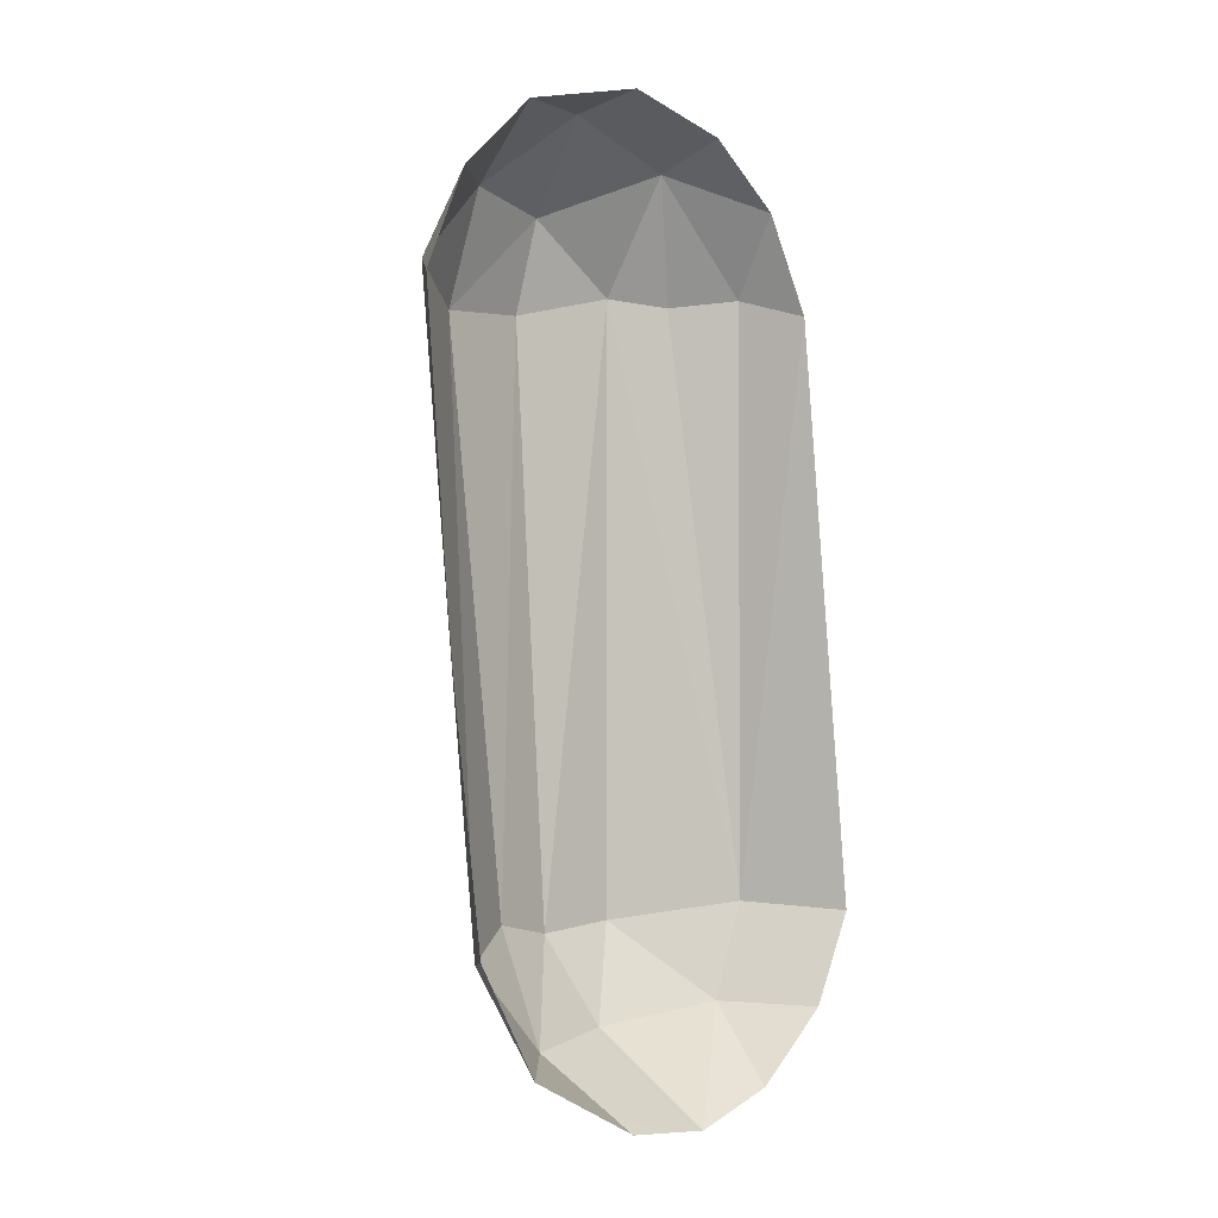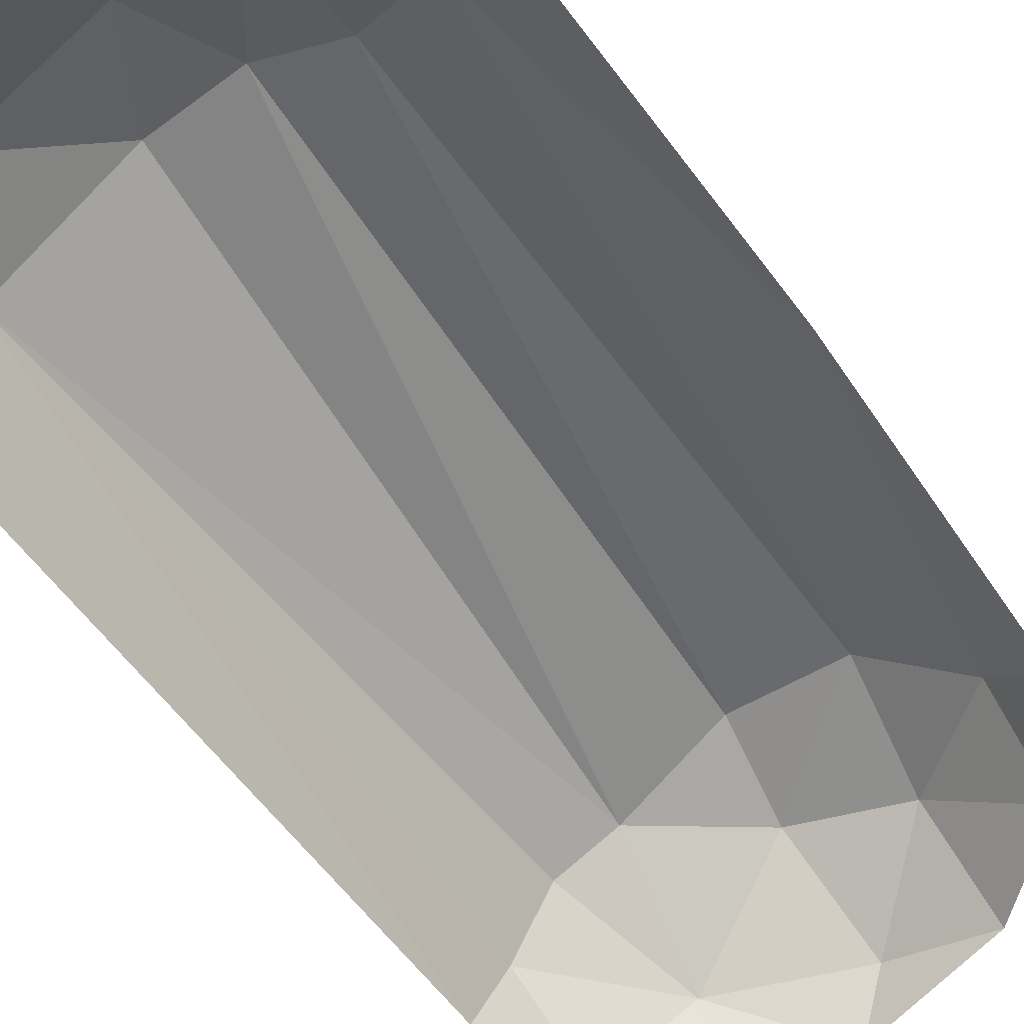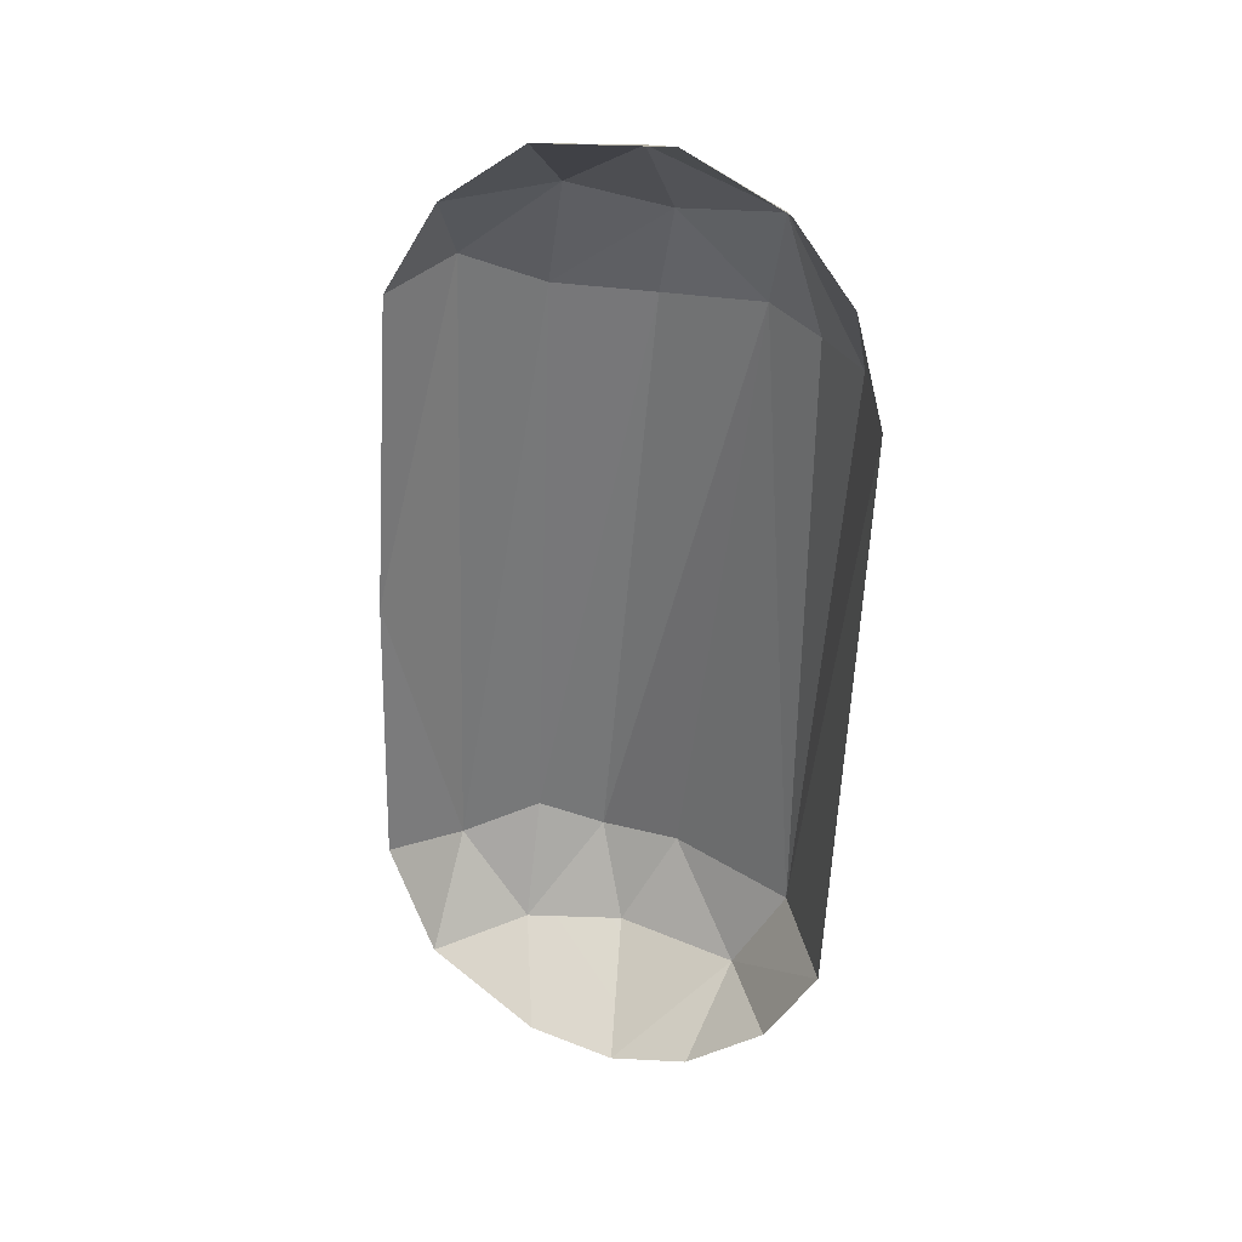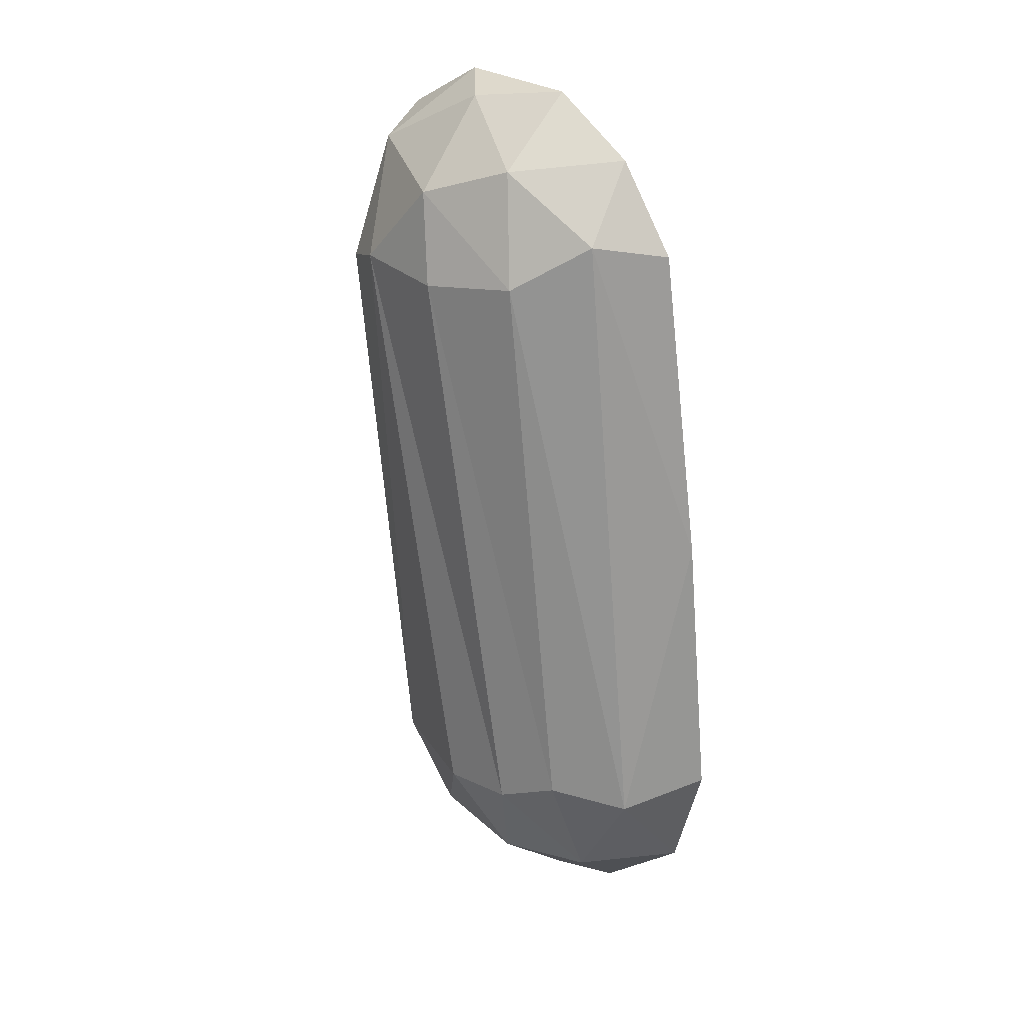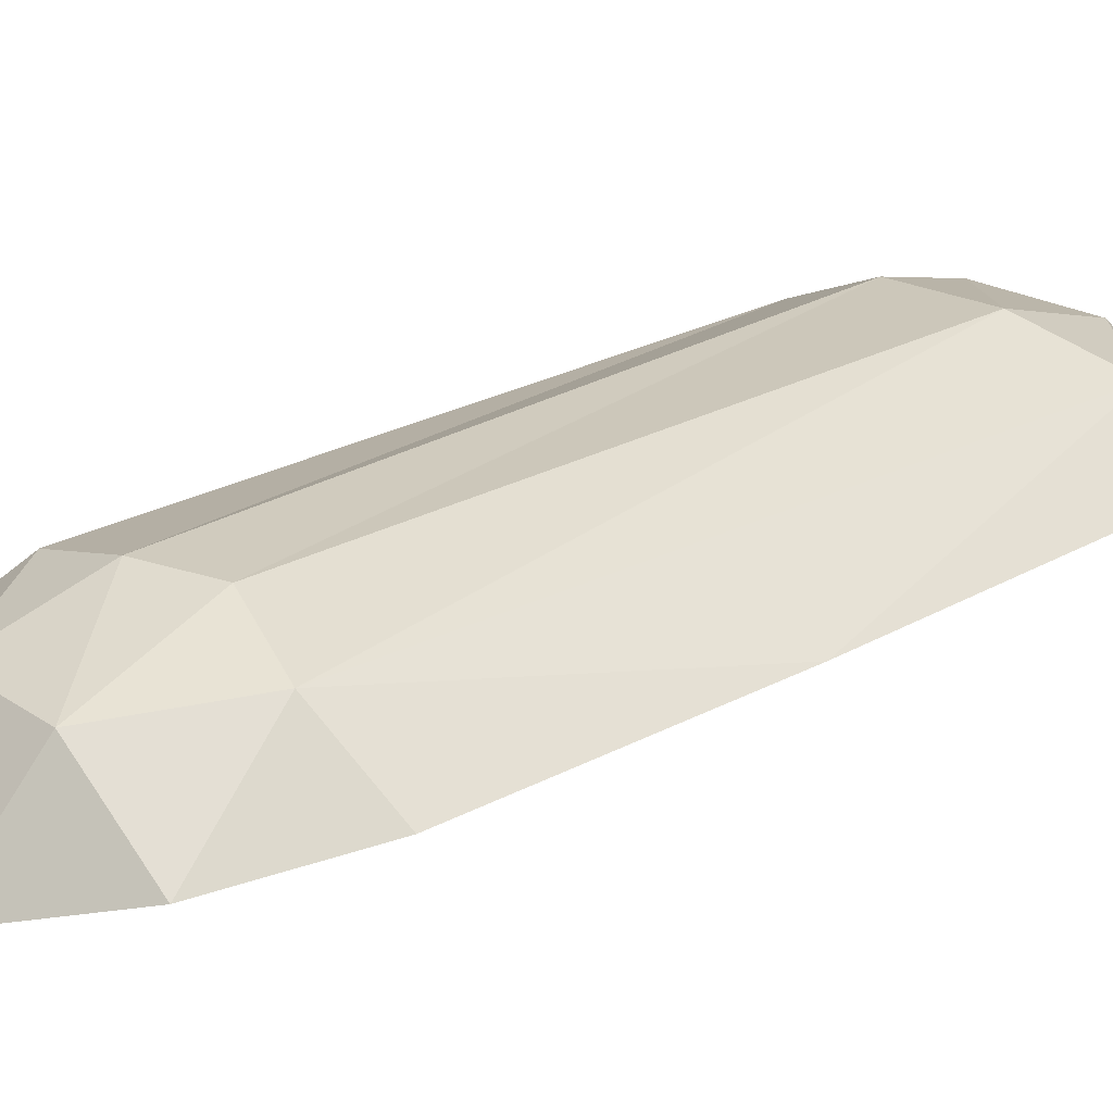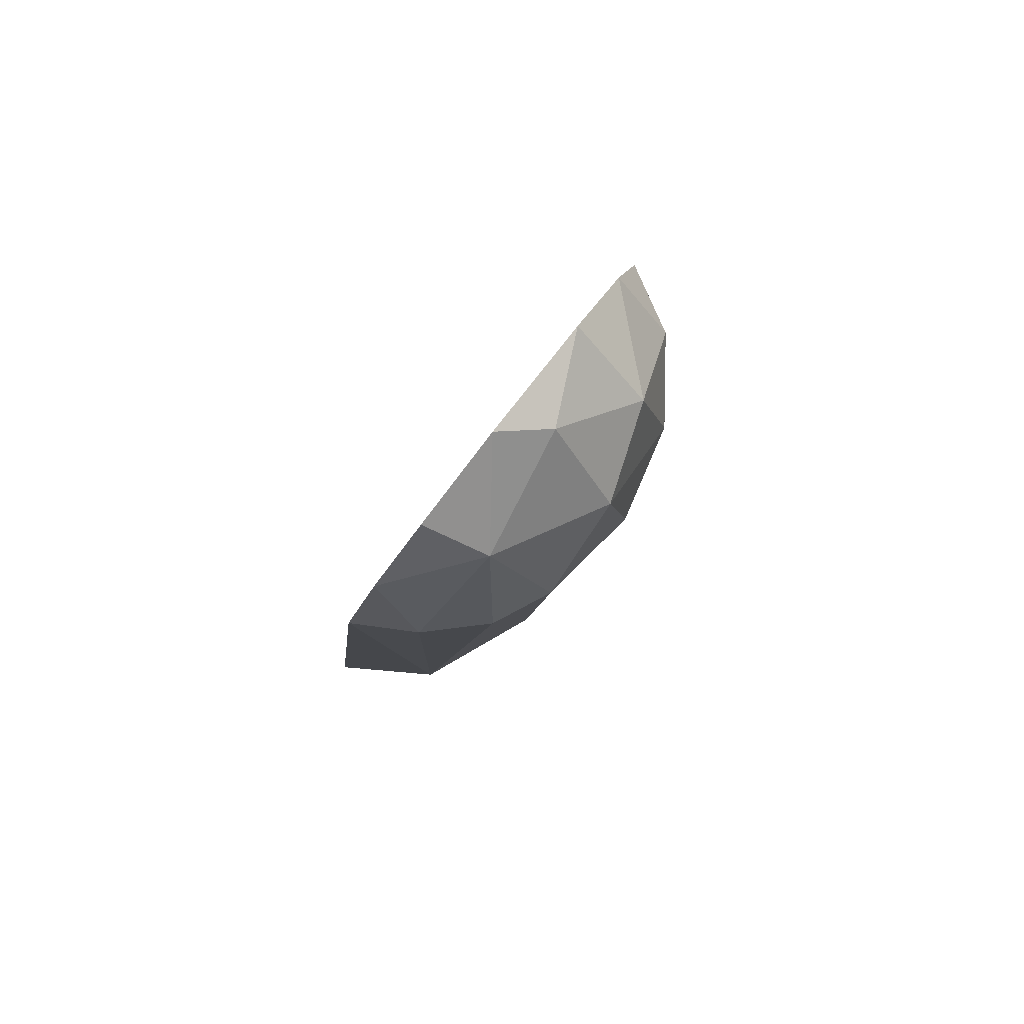
<metadata>
{"format":"obj","ext":"obj","renderer":"f3d","projection":"perspective","resolution":1024,"background":"white","views":[{"elev":6.7,"azim":-49.1,"up":"+Z"},{"elev":-61.1,"azim":-144.9,"up":"+Y"},{"elev":39.1,"azim":9.4,"up":"+Z"},{"elev":17.6,"azim":-144.2,"up":"+Z"},{"elev":14.1,"azim":-130.8,"up":"+Y"},{"elev":76.8,"azim":117.5,"up":"+Z"}]}
</metadata>
<code>
v 0.08744 0.07802 0.01209
v 0.08744 0.07802 0.01209
v 0.08744 0.07802 0.01209
v 0.08744 0.07802 0.01209
v 0.08744 0.07802 0.01209
v 0.08744 0.07802 0.01209
v 0.08714 0.07758 0.01061
v 0.08714 0.07758 0.01061
v 0.08714 0.07758 0.01061
v 0.08721 0.07775 0.01203
v 0.08721 0.07775 0.01203
v 0.08776 0.07819 0.01188
v 0.08776 0.07819 0.01188
v 0.08776 0.07819 0.01188
v 0.08776 0.07819 0.01188
v 0.08776 0.07819 0.01188
v 0.08776 0.07819 0.01188
v 0.0874 0.07772 0.009242
v 0.0874 0.07772 0.009242
v 0.0874 0.07772 0.009242
v 0.0874 0.07772 0.009242
v 0.0874 0.07772 0.009242
v 0.0874 0.07772 0.009242
v 0.0874 0.07772 0.009242
v 0.08821 0.07822 0.01186
v 0.08821 0.07822 0.01186
v 0.08821 0.07822 0.01186
v 0.08821 0.07822 0.01186
v 0.08821 0.07822 0.01186
v 0.08773 0.07788 0.009316
v 0.08773 0.07788 0.009316
v 0.08773 0.07788 0.009316
v 0.08773 0.07788 0.009316
v 0.08773 0.07788 0.009316
v 0.08802 0.0779 0.009218
v 0.08802 0.0779 0.009218
v 0.08802 0.0779 0.009218
v 0.08802 0.0779 0.009218
v 0.08802 0.0779 0.009218
v 0.08802 0.0779 0.009218
v 0.08714 0.07742 0.009363
v 0.08714 0.07742 0.009363
v 0.08771 0.07764 0.008819
v 0.08771 0.07764 0.008819
v 0.08771 0.07764 0.008819
v 0.08771 0.07764 0.008819
v 0.08771 0.07764 0.008819
v 0.08771 0.07764 0.008819
v 0.08814 0.07769 0.008818
v 0.08814 0.07769 0.008818
v 0.08814 0.07769 0.008818
v 0.08814 0.07769 0.008818
v 0.08814 0.07769 0.008818
v 0.08909 0.07707 0.009254
v 0.08909 0.07707 0.009254
v 0.08909 0.07707 0.009254
v 0.08868 0.07748 0.008856
v 0.08868 0.07748 0.008856
v 0.08868 0.07748 0.008856
v 0.08868 0.07748 0.008856
v 0.08868 0.07748 0.008856
v 0.08868 0.07748 0.008856
v 0.08868 0.07748 0.008856
v 0.08891 0.07752 0.009258
v 0.08891 0.07752 0.009258
v 0.08891 0.07752 0.009258
v 0.08891 0.07752 0.009258
v 0.08891 0.07752 0.009258
v 0.08891 0.07752 0.009258
v 0.08891 0.07752 0.009258
v 0.08818 0.07715 0.008472
v 0.08818 0.07715 0.008472
v 0.08818 0.07715 0.008472
v 0.08853 0.07709 0.008583
v 0.08853 0.07709 0.008583
v 0.08837 0.07785 0.009218
v 0.08837 0.07785 0.009218
v 0.08837 0.07785 0.009218
v 0.08837 0.07785 0.009218
v 0.08837 0.07785 0.009218
v 0.08888 0.07706 0.008867
v 0.08888 0.07706 0.008867
v 0.08734 0.07733 0.008854
v 0.08734 0.07733 0.008854
v 0.08734 0.07733 0.008854
v 0.08781 0.07721 0.008539
v 0.08781 0.07721 0.008539
v 0.08866 0.07809 0.01194
v 0.08866 0.07809 0.01194
v 0.08866 0.07809 0.01194
v 0.08866 0.07809 0.01194
v 0.08866 0.07809 0.01194
v 0.08866 0.07809 0.01194
v 0.08866 0.07809 0.01194
v 0.08916 0.07738 0.01186
v 0.08916 0.07738 0.01186
v 0.08916 0.07738 0.01186
v 0.08907 0.07767 0.01193
v 0.08907 0.07767 0.01193
v 0.08907 0.07767 0.01193
v 0.08907 0.07767 0.01193
v 0.08907 0.07767 0.01193
v 0.08888 0.07793 0.0119
v 0.08888 0.07793 0.0119
v 0.08888 0.07793 0.0119
v 0.08888 0.07793 0.0119
v 0.08743 0.07777 0.01244
v 0.08743 0.07777 0.01244
v 0.08743 0.07777 0.01244
v 0.08785 0.07809 0.01239
v 0.08785 0.07809 0.01239
v 0.08785 0.07809 0.01239
v 0.08785 0.07809 0.01239
v 0.08785 0.07809 0.01239
v 0.08785 0.07809 0.01239
v 0.0882 0.07786 0.0127
v 0.0882 0.07786 0.0127
v 0.0882 0.07786 0.0127
v 0.0882 0.07786 0.0127
v 0.0882 0.07786 0.0127
v 0.08827 0.07816 0.01228
v 0.08827 0.07816 0.01228
v 0.08827 0.07816 0.01228
v 0.08827 0.07816 0.01228
v 0.08827 0.07816 0.01228
v 0.08827 0.07816 0.01228
v 0.08877 0.07756 0.01262
v 0.08877 0.07756 0.01262
v 0.08873 0.07784 0.01248
v 0.08873 0.07784 0.01248
v 0.08873 0.07784 0.01248
v 0.08873 0.07784 0.01248
v 0.08873 0.07784 0.01248
v 0.08873 0.07784 0.01248
v 0.08873 0.07784 0.01248
v 0.08873 0.07784 0.01248
v 0.08835 0.07766 0.0128
v 0.08835 0.07766 0.0128
v 0.08835 0.07766 0.0128
v 0.08779 0.07775 0.01273
v 0.08779 0.07775 0.01273
v 0.08779 0.07775 0.01273
v 0.08903 0.07747 0.01231
v 0.08903 0.07747 0.01231
v 0.08903 0.07747 0.01231
f 1 8 10
f 12 21 6
f 4 23 7
f 28 33 14
f 15 32 22
f 27 36 34
f 42 9 24
f 44 39 53
f 20 31 47
f 48 30 35
f 54 58 69
f 71 61 74
f 62 76 64
f 81 63 56
f 75 57 82
f 51 40 77
f 59 73 52
f 72 46 49
f 85 43 86
f 87 46 72
f 60 50 79
f 41 18 84
f 83 19 45
f 25 90 38
f 55 66 96
f 97 65 101
f 70 105 102
f 78 91 67
f 68 88 106
f 37 94 80
f 108 2 11
f 115 117 125
f 5 110 13
f 128 129 139
f 121 116 132
f 17 124 29
f 114 122 16
f 133 89 123
f 140 112 109
f 104 92 136
f 107 113 3
f 93 26 126
f 120 138 135
f 119 142 137
f 111 141 118
f 143 131 127
f 95 100 144
f 145 99 130
f 98 103 134

</code>
